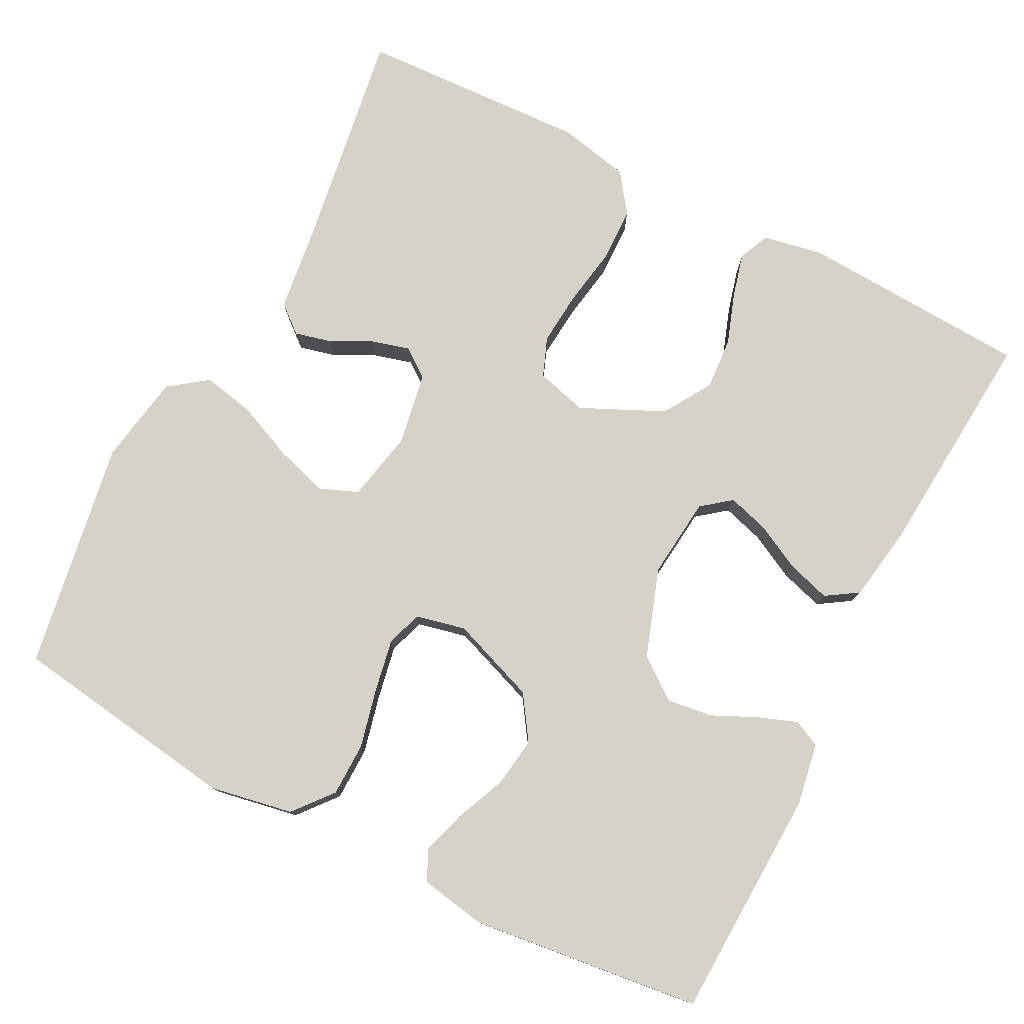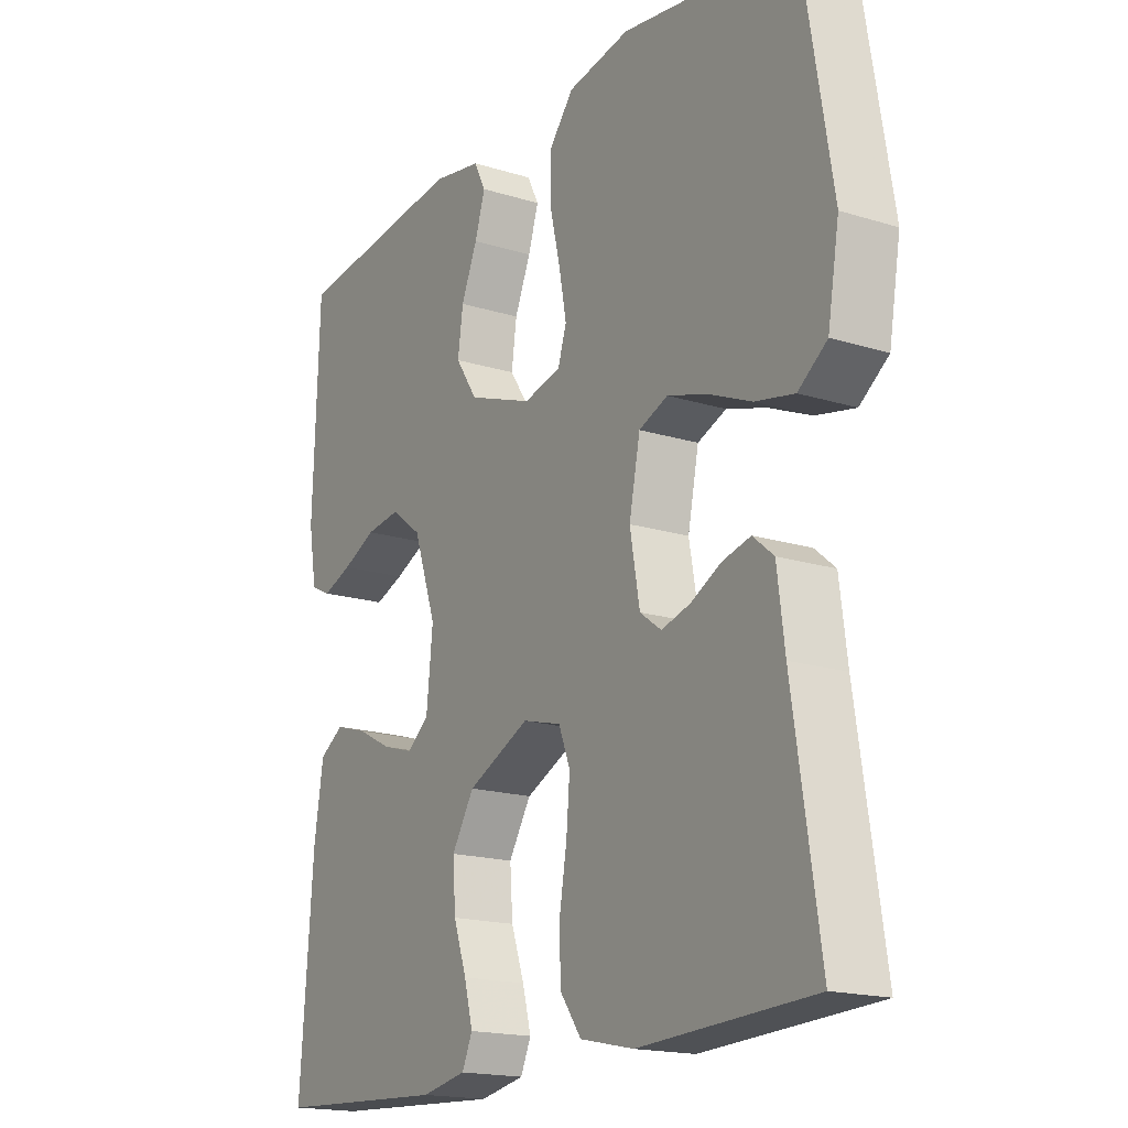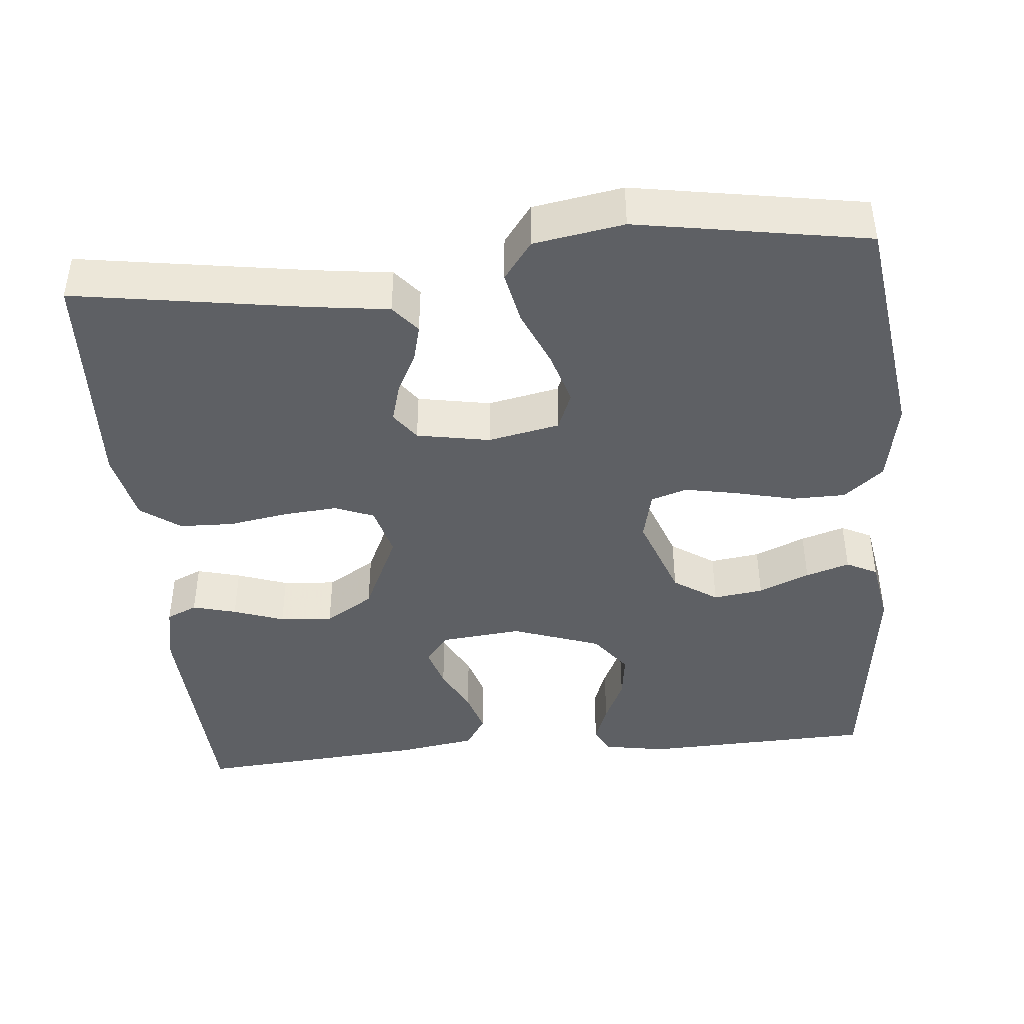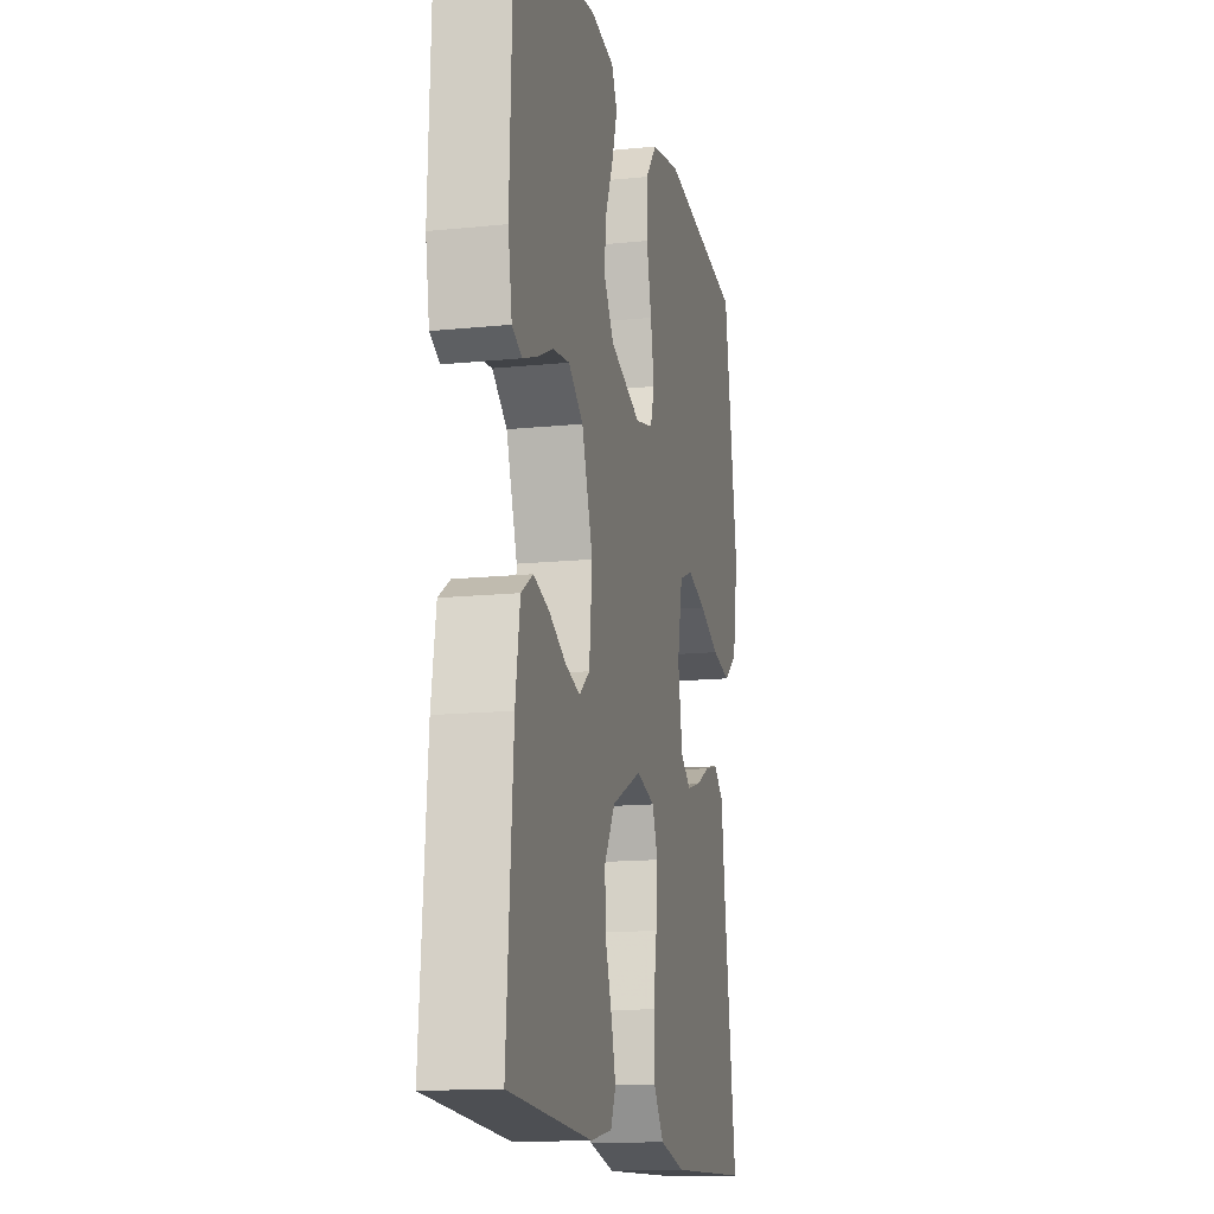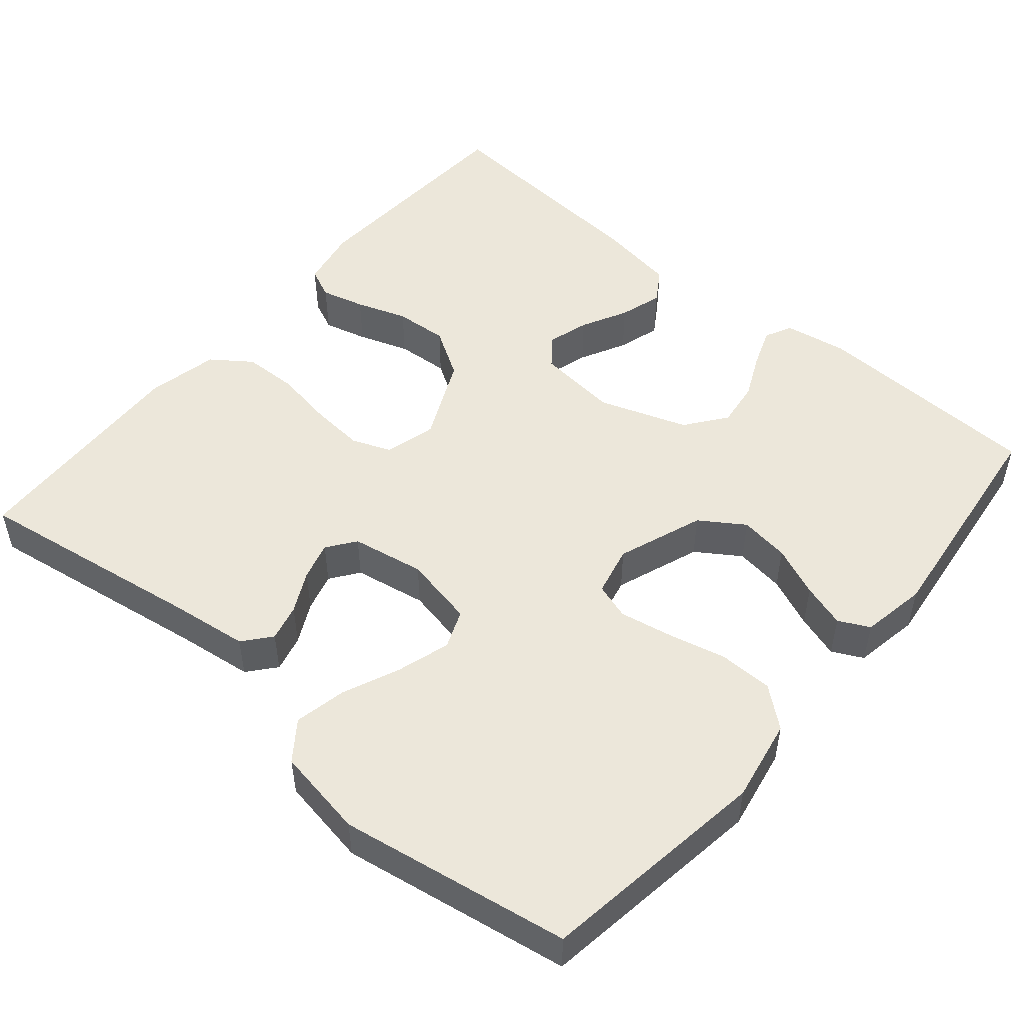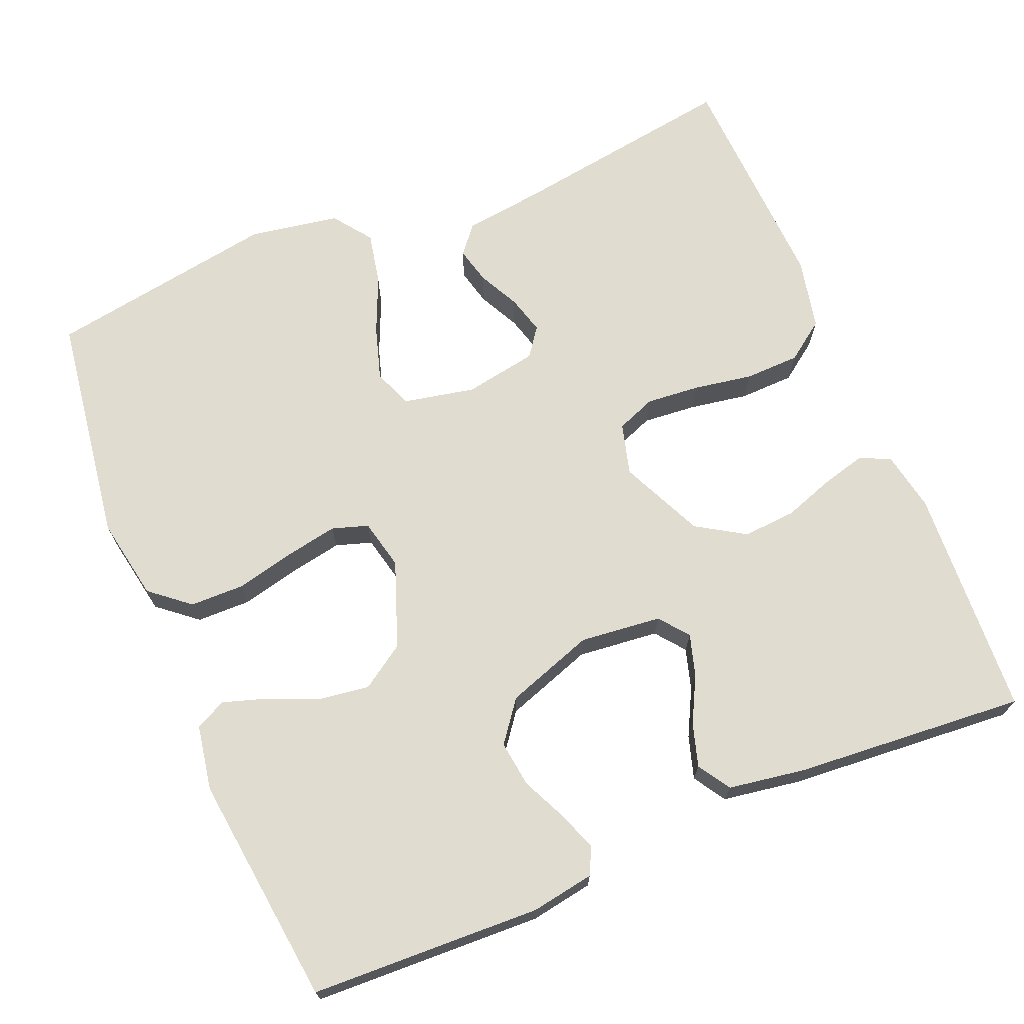
<metadata>
{"format":"obj","ext":"obj","renderer":"f3d","projection":"perspective","resolution":1024,"background":"white","views":[{"elev":78.1,"azim":27.3,"up":"+Y"},{"elev":-17.6,"azim":-121.6,"up":"+Z"},{"elev":-42.8,"azim":-84.8,"up":"+Y"},{"elev":-14.6,"azim":102.5,"up":"+Z"},{"elev":50.6,"azim":-49.7,"up":"+Y"},{"elev":69.7,"azim":67.5,"up":"+Y"}]}
</metadata>
<code>
v -0.5 0.07 0.5
v -0.2 0.07 0.543
v -0.092 0.07 0.523
v -0.05 0.07 0.472
v -0.049 0.07 0.402
v -0.067 0.07 0.326
v -0.08 0.07 0.257
v -0.065 0.07 0.21
v 0 0.07 0.195
v 0.112 0.07 0.236
v 0.15 0.07 0.293
v 0.141 0.07 0.358
v 0.113 0.07 0.424
v 0.095 0.07 0.481
v 0.115 0.07 0.521
v 0.2 0.07 0.536
v 0.5 0.07 0.5
v 0.511 0.07 0.2
v 0.497 0.07 0.118
v 0.462 0.07 0.101
v 0.411 0.07 0.12
v 0.353 0.07 0.147
v 0.293 0.07 0.155
v 0.24 0.07 0.115
v 0.2 0.07 0
v 0.211 0.07 -0.106
v 0.249 0.07 -0.136
v 0.303 0.07 -0.12
v 0.363 0.07 -0.089
v 0.419 0.07 -0.072
v 0.461 0.07 -0.099
v 0.477 0.07 -0.2
v 0.5 0.07 -0.5
v 0.2 0.07 -0.516
v 0.122 0.07 -0.501
v 0.104 0.07 -0.461
v 0.119 0.07 -0.404
v 0.142 0.07 -0.338
v 0.147 0.07 -0.269
v 0.108 0.07 -0.206
v 0 0.07 -0.156
v -0.067 0.07 -0.174
v -0.087 0.07 -0.225
v -0.081 0.07 -0.295
v -0.068 0.07 -0.372
v -0.07 0.07 -0.443
v -0.107 0.07 -0.494
v -0.2 0.07 -0.514
v -0.5 0.07 -0.5
v -0.454 0.07 -0.2
v -0.441 0.07 -0.099
v -0.405 0.07 -0.069
v -0.357 0.07 -0.081
v -0.304 0.07 -0.108
v -0.254 0.07 -0.122
v -0.217 0.07 -0.095
v -0.2 0.07 0
v -0.219 0.07 0.093
v -0.269 0.07 0.113
v -0.338 0.07 0.092
v -0.412 0.07 0.06
v -0.48 0.07 0.046
v -0.53 0.07 0.083
v -0.55 0.07 0.2
v -0.5 0 0.5
v -0.2 0 0.543
v -0.092 0 0.523
v -0.05 0 0.472
v -0.049 0 0.402
v -0.067 0 0.326
v -0.08 0 0.257
v -0.065 0 0.21
v 0 0 0.195
v 0.112 0 0.236
v 0.15 0 0.293
v 0.141 0 0.358
v 0.113 0 0.424
v 0.095 0 0.481
v 0.115 0 0.521
v 0.2 0 0.536
v 0.5 0 0.5
v 0.511 0 0.2
v 0.497 0 0.118
v 0.462 0 0.101
v 0.411 0 0.12
v 0.353 0 0.147
v 0.293 0 0.155
v 0.24 0 0.115
v 0.2 0 0
v 0.211 0 -0.106
v 0.249 0 -0.136
v 0.303 0 -0.12
v 0.363 0 -0.089
v 0.419 0 -0.072
v 0.461 0 -0.099
v 0.477 0 -0.2
v 0.5 0 -0.5
v 0.2 0 -0.516
v 0.122 0 -0.501
v 0.104 0 -0.461
v 0.119 0 -0.404
v 0.142 0 -0.338
v 0.147 0 -0.269
v 0.108 0 -0.206
v 0 0 -0.156
v -0.067 0 -0.174
v -0.087 0 -0.225
v -0.081 0 -0.295
v -0.068 0 -0.372
v -0.07 0 -0.443
v -0.107 0 -0.494
v -0.2 0 -0.514
v -0.5 0 -0.5
v -0.454 0 -0.2
v -0.441 0 -0.099
v -0.405 0 -0.069
v -0.357 0 -0.081
v -0.304 0 -0.108
v -0.254 0 -0.122
v -0.217 0 -0.095
v -0.2 0 0
v -0.219 0 0.093
v -0.269 0 0.113
v -0.338 0 0.092
v -0.412 0 0.06
v -0.48 0 0.046
v -0.53 0 0.083
v -0.55 0 0.2
f 4 5 6
f 3 4 6
f 2 3 6
f 1 2 6
f 64 1 6
f 63 64 6
f 62 63 6
f 61 62 6
f 60 61 6
f 59 60 6 7
f 58 59 7 8
f 57 58 8 9
f 56 57 9 10
f 52 53 54
f 51 52 54
f 50 51 54
f 50 54 55
f 49 50 55
f 48 49 55
f 47 48 55
f 46 47 55
f 45 46 55
f 44 45 55
f 43 44 55 56
f 36 37 38
f 35 36 38
f 34 35 38
f 33 34 38
f 32 33 38
f 31 32 38
f 30 31 38
f 29 30 38
f 28 29 38
f 27 28 38 39
f 26 27 39 40
f 20 21 22
f 19 20 22
f 18 19 22
f 17 18 22
f 16 17 22
f 15 16 22
f 14 15 22
f 13 14 22
f 12 13 22
f 11 12 22 23
f 10 11 23 24
f 42 43 56
f 10 24 25
f 56 10 25
f 42 56 25
f 41 42 25
f 25 26 40 41
f 70 69 68
f 70 68 67
f 70 67 66
f 70 66 65
f 70 65 128
f 70 128 127
f 70 127 126
f 70 126 125
f 70 125 124
f 71 70 124 123
f 72 71 123 122
f 73 72 122 121
f 74 73 121 120
f 118 117 116
f 118 116 115
f 118 115 114
f 119 118 114
f 119 114 113
f 119 113 112
f 119 112 111
f 119 111 110
f 119 110 109
f 119 109 108
f 120 119 108 107
f 102 101 100
f 102 100 99
f 102 99 98
f 102 98 97
f 102 97 96
f 102 96 95
f 102 95 94
f 102 94 93
f 102 93 92
f 103 102 92 91
f 104 103 91 90
f 86 85 84
f 86 84 83
f 86 83 82
f 86 82 81
f 86 81 80
f 86 80 79
f 86 79 78
f 86 78 77
f 86 77 76
f 87 86 76 75
f 88 87 75 74
f 120 107 106
f 89 88 74
f 89 74 120
f 89 120 106
f 89 106 105
f 105 104 90 89
f 1 65 66 2
f 2 66 67 3
f 3 67 68 4
f 4 68 69 5
f 5 69 70 6
f 6 70 71 7
f 7 71 72 8
f 8 72 73 9
f 9 73 74 10
f 10 74 75 11
f 11 75 76 12
f 12 76 77 13
f 13 77 78 14
f 14 78 79 15
f 15 79 80 16
f 16 80 81 17
f 17 81 82 18
f 18 82 83 19
f 19 83 84 20
f 20 84 85 21
f 21 85 86 22
f 22 86 87 23
f 23 87 88 24
f 24 88 89 25
f 25 89 90 26
f 26 90 91 27
f 27 91 92 28
f 28 92 93 29
f 29 93 94 30
f 30 94 95 31
f 31 95 96 32
f 32 96 97 33
f 33 97 98 34
f 34 98 99 35
f 35 99 100 36
f 36 100 101 37
f 37 101 102 38
f 38 102 103 39
f 39 103 104 40
f 40 104 105 41
f 41 105 106 42
f 42 106 107 43
f 43 107 108 44
f 44 108 109 45
f 45 109 110 46
f 46 110 111 47
f 47 111 112 48
f 48 112 113 49
f 49 113 114 50
f 50 114 115 51
f 51 115 116 52
f 52 116 117 53
f 53 117 118 54
f 54 118 119 55
f 55 119 120 56
f 56 120 121 57
f 57 121 122 58
f 58 122 123 59
f 59 123 124 60
f 60 124 125 61
f 61 125 126 62
f 62 126 127 63
f 63 127 128 64
f 64 128 65 1

</code>
